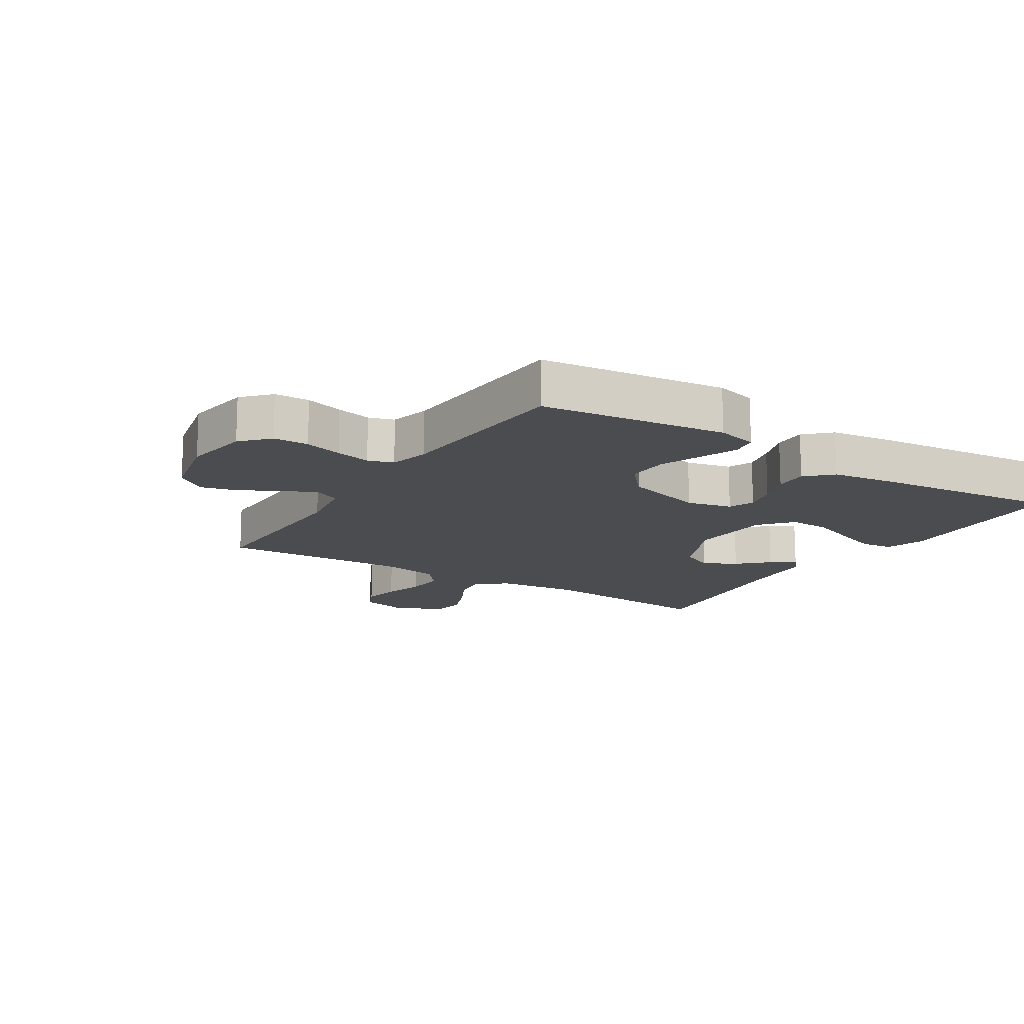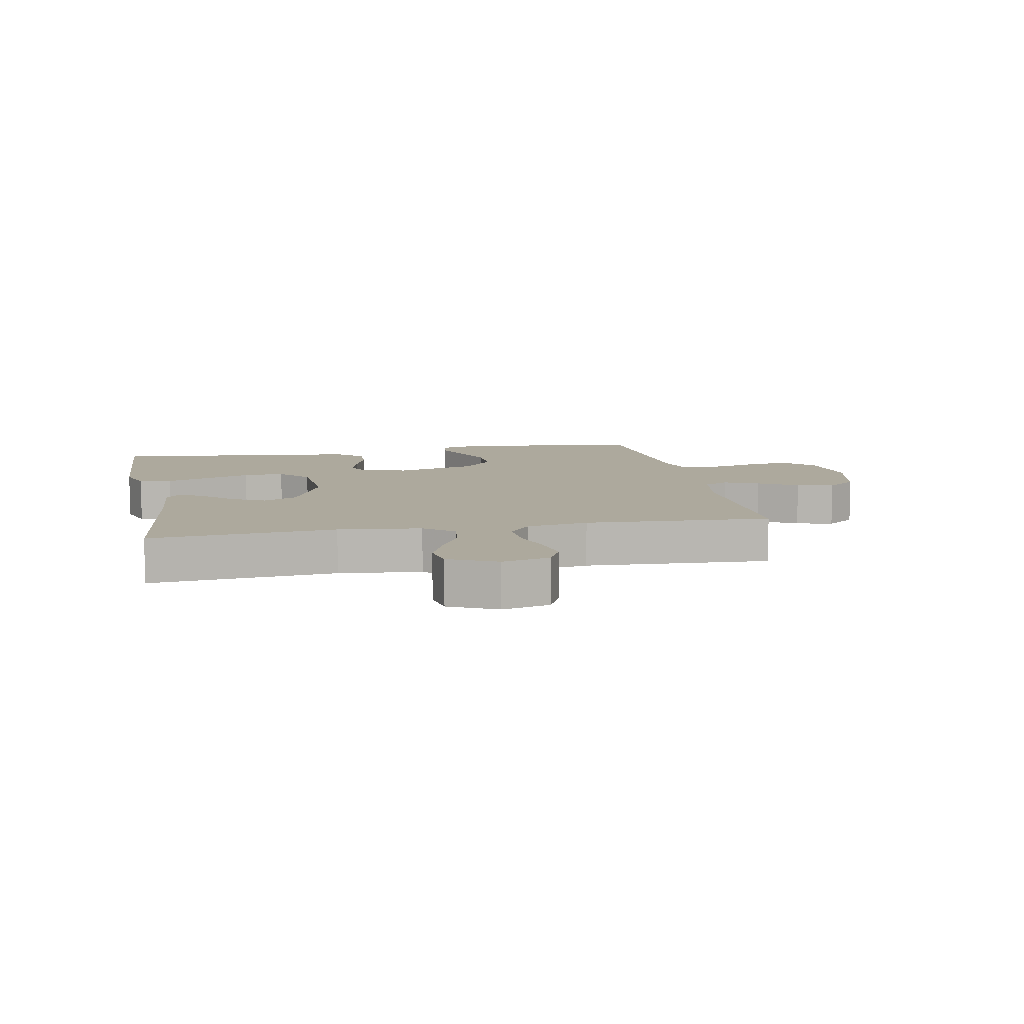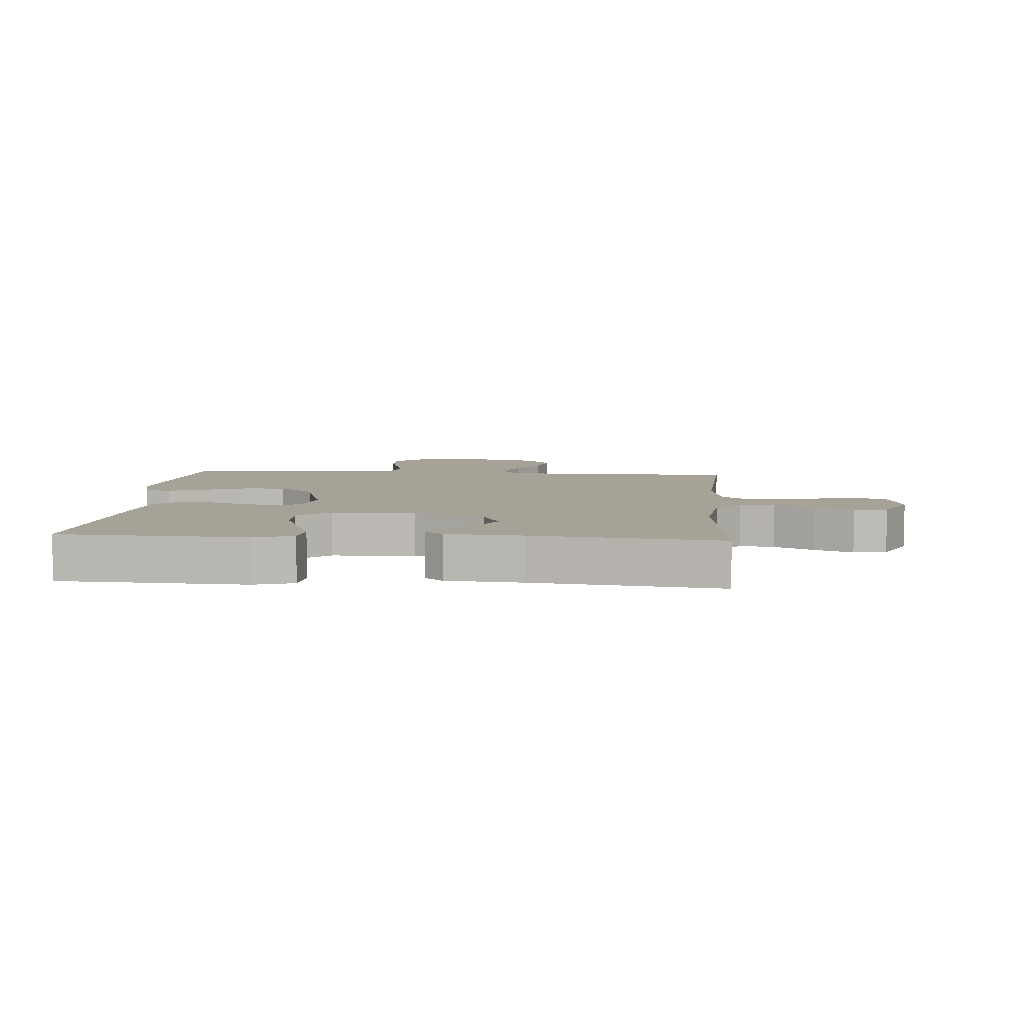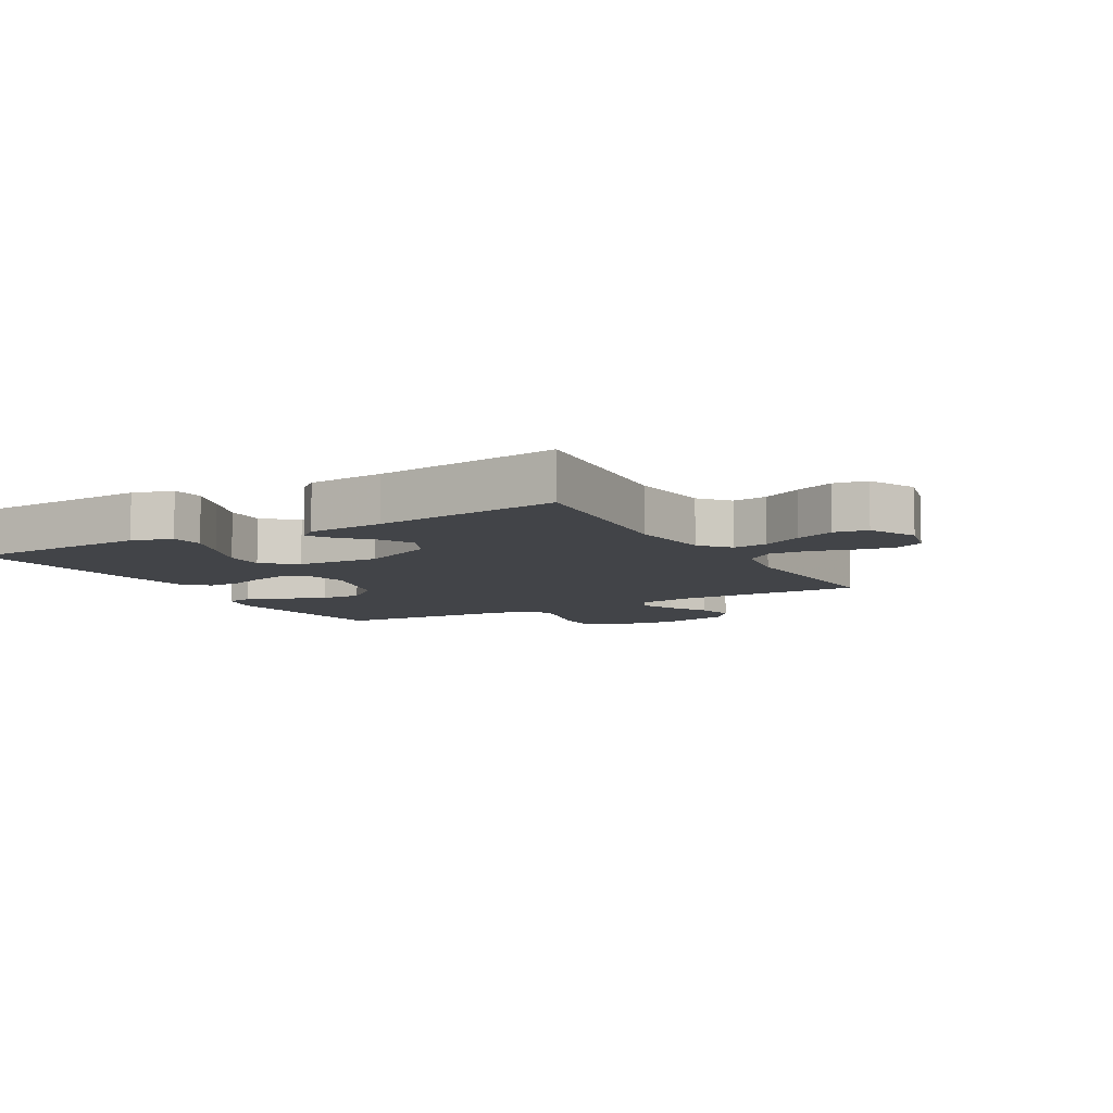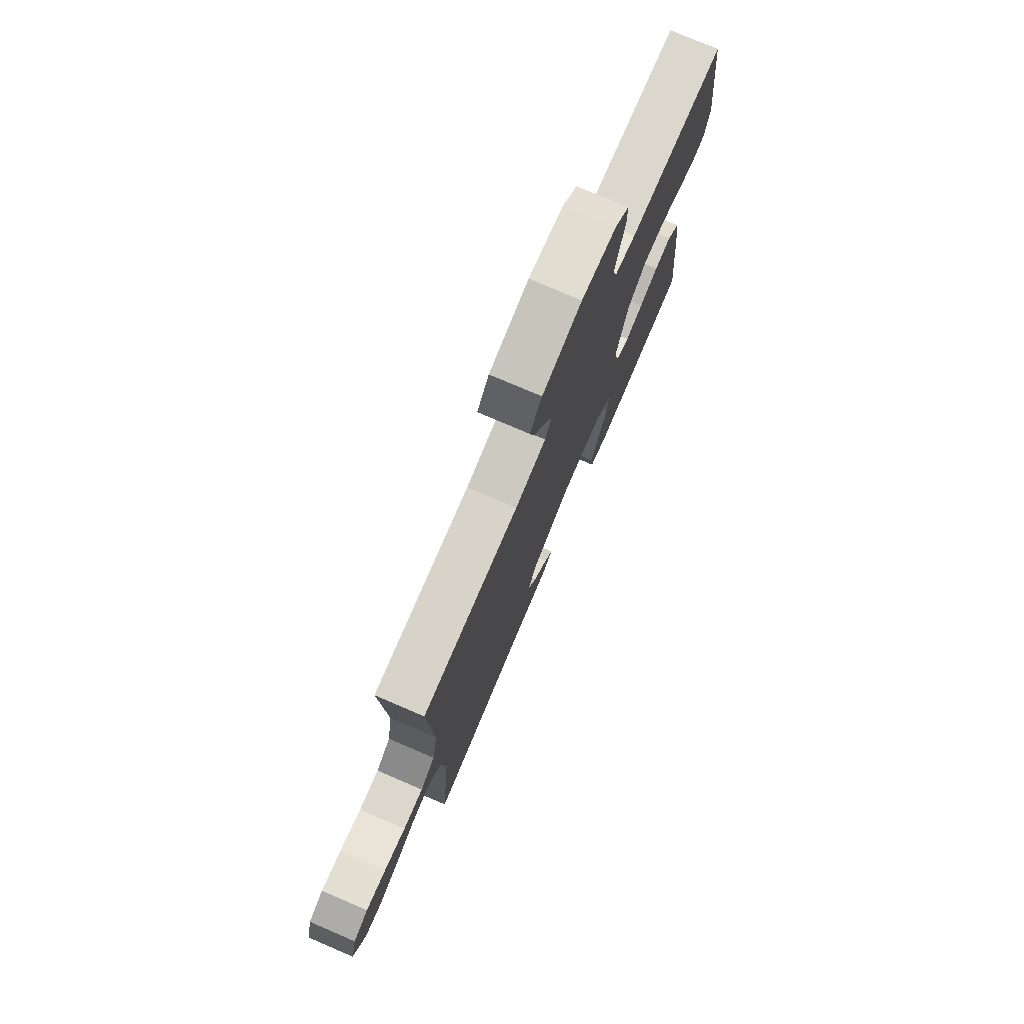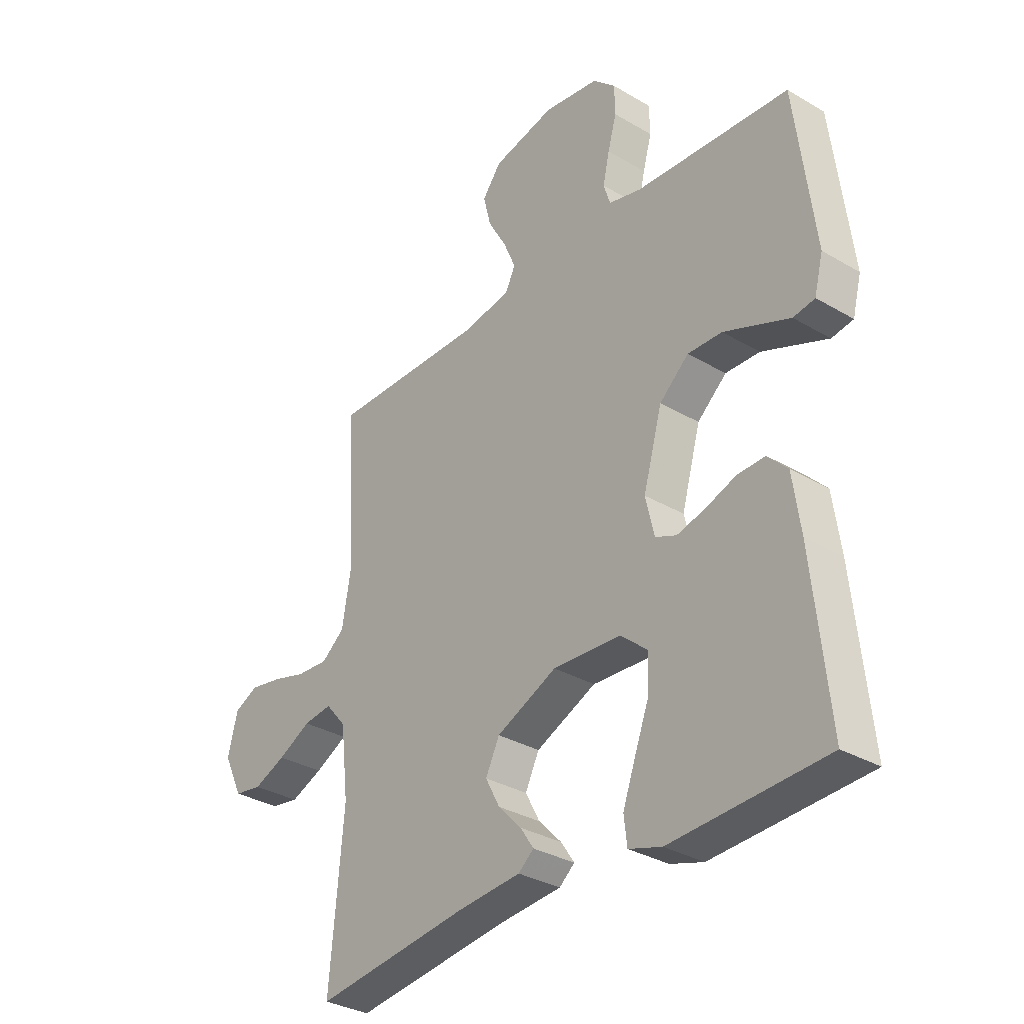
<metadata>
{"format":"obj","ext":"obj","renderer":"f3d","projection":"perspective","resolution":1024,"background":"white","views":[{"elev":-14.8,"azim":57.6,"up":"+Y"},{"elev":8.9,"azim":-101.1,"up":"+Y"},{"elev":6.5,"azim":-175.6,"up":"+Y"},{"elev":-8.1,"azim":-150.4,"up":"+Y"},{"elev":76.9,"azim":-66.8,"up":"+Z"},{"elev":-32.5,"azim":50.7,"up":"+Z"}]}
</metadata>
<code>
v -0.5 0.07 0.5
v -0.2 0.07 0.497
v -0.104 0.07 0.513
v -0.084 0.07 0.553
v -0.108 0.07 0.609
v -0.144 0.07 0.672
v -0.159 0.07 0.732
v -0.122 0.07 0.78
v 0 0.07 0.808
v 0.108 0.07 0.792
v 0.152 0.07 0.751
v 0.153 0.07 0.694
v 0.136 0.07 0.633
v 0.123 0.07 0.576
v 0.136 0.07 0.535
v 0.2 0.07 0.519
v 0.5 0.07 0.5
v 0.537 0.07 0.2
v 0.52 0.07 0.134
v 0.478 0.07 0.127
v 0.418 0.07 0.151
v 0.35 0.07 0.178
v 0.283 0.07 0.18
v 0.226 0.07 0.13
v 0.189 0.07 0
v 0.206 0.07 -0.073
v 0.247 0.07 -0.09
v 0.302 0.07 -0.076
v 0.361 0.07 -0.055
v 0.415 0.07 -0.053
v 0.454 0.07 -0.093
v 0.469 0.07 -0.2
v 0.5 0.07 -0.5
v 0.2 0.07 -0.514
v 0.136 0.07 -0.494
v 0.13 0.07 -0.442
v 0.155 0.07 -0.373
v 0.183 0.07 -0.299
v 0.185 0.07 -0.233
v 0.133 0.07 -0.189
v 0 0.07 -0.181
v -0.118 0.07 -0.234
v -0.145 0.07 -0.289
v -0.117 0.07 -0.342
v -0.072 0.07 -0.389
v -0.046 0.07 -0.428
v -0.076 0.07 -0.453
v -0.2 0.07 -0.463
v -0.5 0.07 -0.5
v -0.473 0.07 -0.2
v -0.488 0.07 -0.067
v -0.528 0.07 -0.02
v -0.584 0.07 -0.027
v -0.648 0.07 -0.06
v -0.711 0.07 -0.086
v -0.765 0.07 -0.077
v -0.802 0.07 0
v -0.783 0.07 0.077
v -0.737 0.07 0.099
v -0.675 0.07 0.088
v -0.608 0.07 0.069
v -0.546 0.07 0.065
v -0.501 0.07 0.101
v -0.484 0.07 0.2
v -0.5 0 0.5
v -0.2 0 0.497
v -0.104 0 0.513
v -0.084 0 0.553
v -0.108 0 0.609
v -0.144 0 0.672
v -0.159 0 0.732
v -0.122 0 0.78
v 0 0 0.808
v 0.108 0 0.792
v 0.152 0 0.751
v 0.153 0 0.694
v 0.136 0 0.633
v 0.123 0 0.576
v 0.136 0 0.535
v 0.2 0 0.519
v 0.5 0 0.5
v 0.537 0 0.2
v 0.52 0 0.134
v 0.478 0 0.127
v 0.418 0 0.151
v 0.35 0 0.178
v 0.283 0 0.18
v 0.226 0 0.13
v 0.189 0 0
v 0.206 0 -0.073
v 0.247 0 -0.09
v 0.302 0 -0.076
v 0.361 0 -0.055
v 0.415 0 -0.053
v 0.454 0 -0.093
v 0.469 0 -0.2
v 0.5 0 -0.5
v 0.2 0 -0.514
v 0.136 0 -0.494
v 0.13 0 -0.442
v 0.155 0 -0.373
v 0.183 0 -0.299
v 0.185 0 -0.233
v 0.133 0 -0.189
v 0 0 -0.181
v -0.118 0 -0.234
v -0.145 0 -0.289
v -0.117 0 -0.342
v -0.072 0 -0.389
v -0.046 0 -0.428
v -0.076 0 -0.453
v -0.2 0 -0.463
v -0.5 0 -0.5
v -0.473 0 -0.2
v -0.488 0 -0.067
v -0.528 0 -0.02
v -0.584 0 -0.027
v -0.648 0 -0.06
v -0.711 0 -0.086
v -0.765 0 -0.077
v -0.802 0 0
v -0.783 0 0.077
v -0.737 0 0.099
v -0.675 0 0.088
v -0.608 0 0.069
v -0.546 0 0.065
v -0.501 0 0.101
v -0.484 0 0.2
f 59 60 61
f 58 59 61
f 57 58 61
f 56 57 61
f 55 56 61
f 54 55 61
f 53 54 61
f 52 53 61 62
f 51 52 62 63
f 48 49 50
f 48 50 51
f 47 48 51
f 46 47 51
f 45 46 51
f 44 45 51
f 51 63 64
f 44 51 64
f 43 44 64
f 36 37 38
f 35 36 38
f 34 35 38
f 33 34 38
f 32 33 38
f 31 32 38
f 30 31 38
f 29 30 38
f 28 29 38
f 27 28 38 39
f 26 27 39 40
f 19 20 21
f 18 19 21
f 17 18 21
f 16 17 21
f 15 16 21 22
f 11 12 13
f 10 11 13
f 9 10 13
f 8 9 13
f 7 8 13
f 6 7 13
f 5 6 13
f 4 5 13 14
f 3 4 14 15
f 64 1 2
f 43 64 2
f 42 43 2
f 25 26 40 41
f 2 3 15
f 42 2 15
f 41 42 15
f 25 41 15
f 24 25 15
f 15 22 23
f 15 23 24
f 125 124 123
f 125 123 122
f 125 122 121
f 125 121 120
f 125 120 119
f 125 119 118
f 125 118 117
f 126 125 117 116
f 127 126 116 115
f 114 113 112
f 115 114 112
f 115 112 111
f 115 111 110
f 115 110 109
f 115 109 108
f 128 127 115
f 128 115 108
f 128 108 107
f 102 101 100
f 102 100 99
f 102 99 98
f 102 98 97
f 102 97 96
f 102 96 95
f 102 95 94
f 102 94 93
f 102 93 92
f 103 102 92 91
f 104 103 91 90
f 85 84 83
f 85 83 82
f 85 82 81
f 85 81 80
f 86 85 80 79
f 77 76 75
f 77 75 74
f 77 74 73
f 77 73 72
f 77 72 71
f 77 71 70
f 77 70 69
f 78 77 69 68
f 79 78 68 67
f 66 65 128
f 66 128 107
f 66 107 106
f 105 104 90 89
f 79 67 66
f 79 66 106
f 79 106 105
f 79 105 89
f 79 89 88
f 87 86 79
f 88 87 79
f 1 65 66 2
f 2 66 67 3
f 3 67 68 4
f 4 68 69 5
f 5 69 70 6
f 6 70 71 7
f 7 71 72 8
f 8 72 73 9
f 9 73 74 10
f 10 74 75 11
f 11 75 76 12
f 12 76 77 13
f 13 77 78 14
f 14 78 79 15
f 15 79 80 16
f 16 80 81 17
f 17 81 82 18
f 18 82 83 19
f 19 83 84 20
f 20 84 85 21
f 21 85 86 22
f 22 86 87 23
f 23 87 88 24
f 24 88 89 25
f 25 89 90 26
f 26 90 91 27
f 27 91 92 28
f 28 92 93 29
f 29 93 94 30
f 30 94 95 31
f 31 95 96 32
f 32 96 97 33
f 33 97 98 34
f 34 98 99 35
f 35 99 100 36
f 36 100 101 37
f 37 101 102 38
f 38 102 103 39
f 39 103 104 40
f 40 104 105 41
f 41 105 106 42
f 42 106 107 43
f 43 107 108 44
f 44 108 109 45
f 45 109 110 46
f 46 110 111 47
f 47 111 112 48
f 48 112 113 49
f 49 113 114 50
f 50 114 115 51
f 51 115 116 52
f 52 116 117 53
f 53 117 118 54
f 54 118 119 55
f 55 119 120 56
f 56 120 121 57
f 57 121 122 58
f 58 122 123 59
f 59 123 124 60
f 60 124 125 61
f 61 125 126 62
f 62 126 127 63
f 63 127 128 64
f 64 128 65 1

</code>
